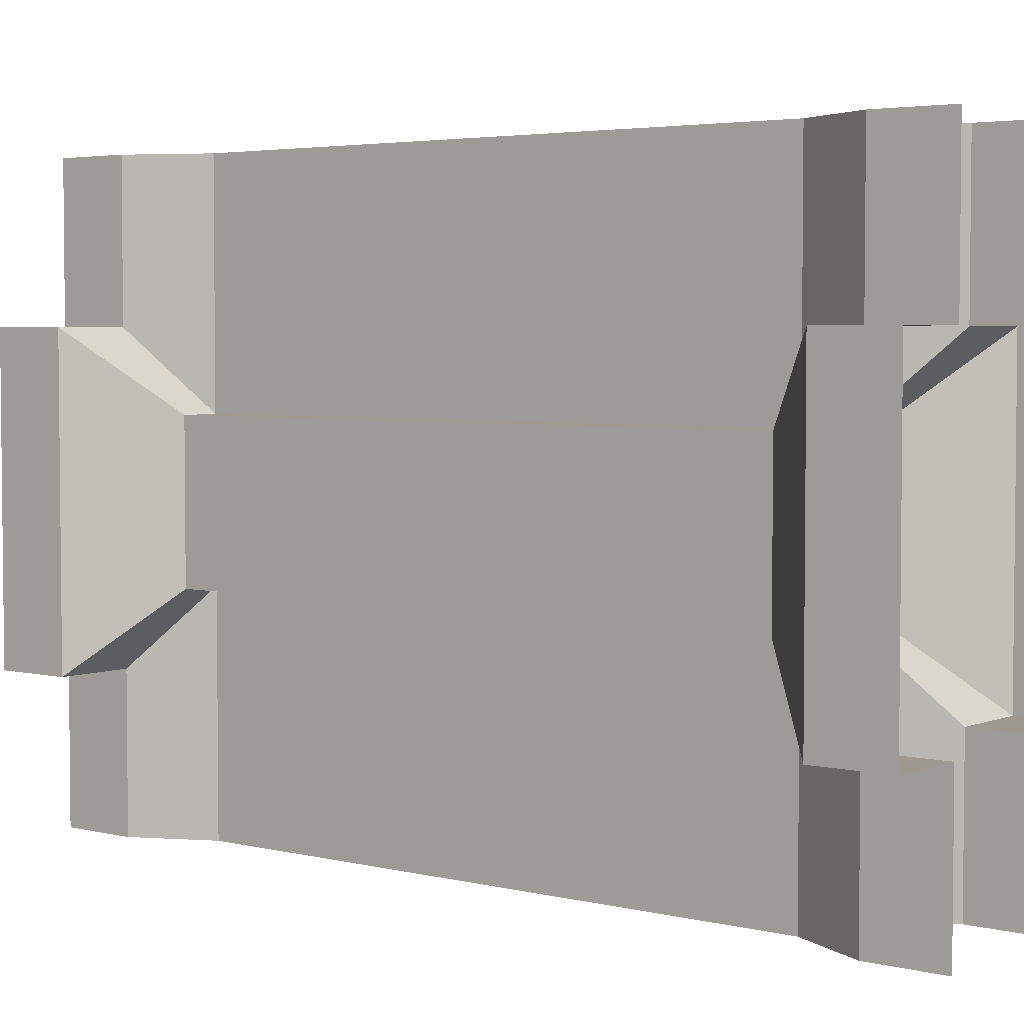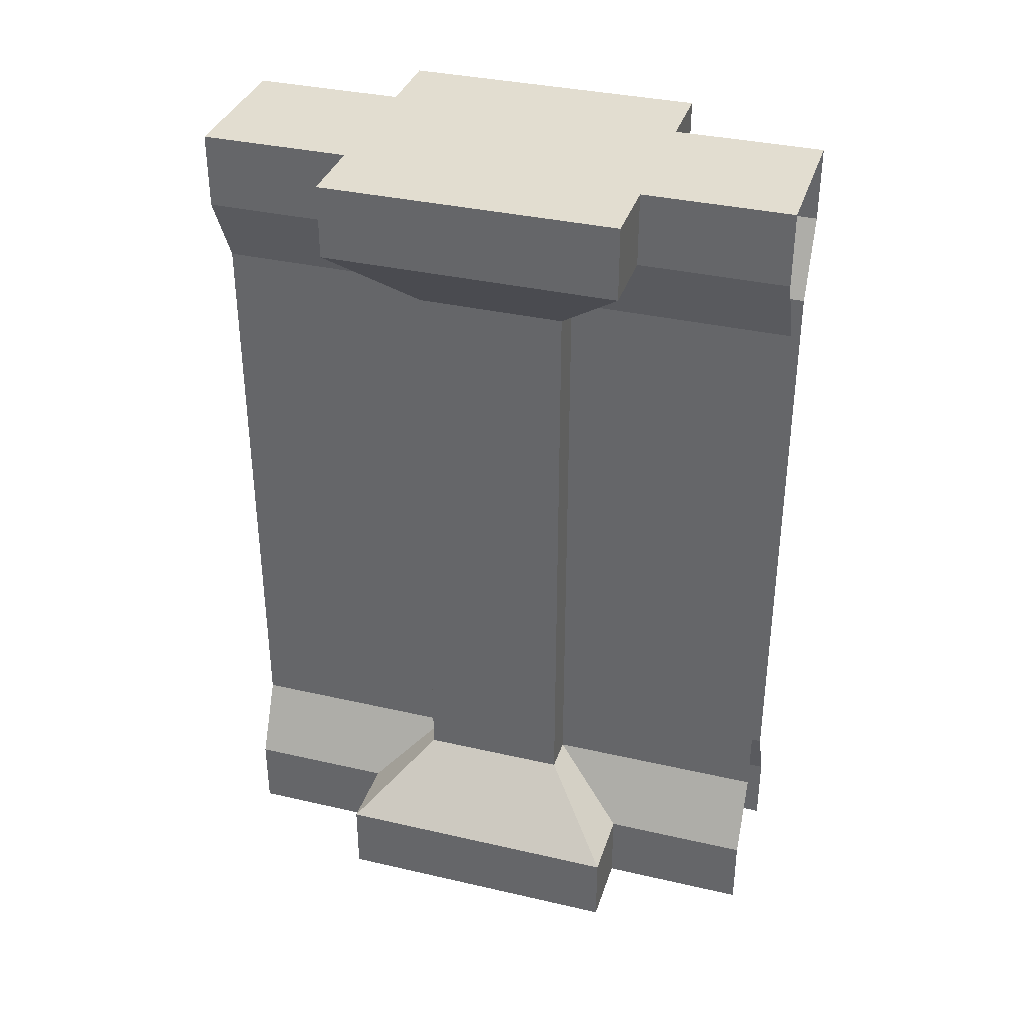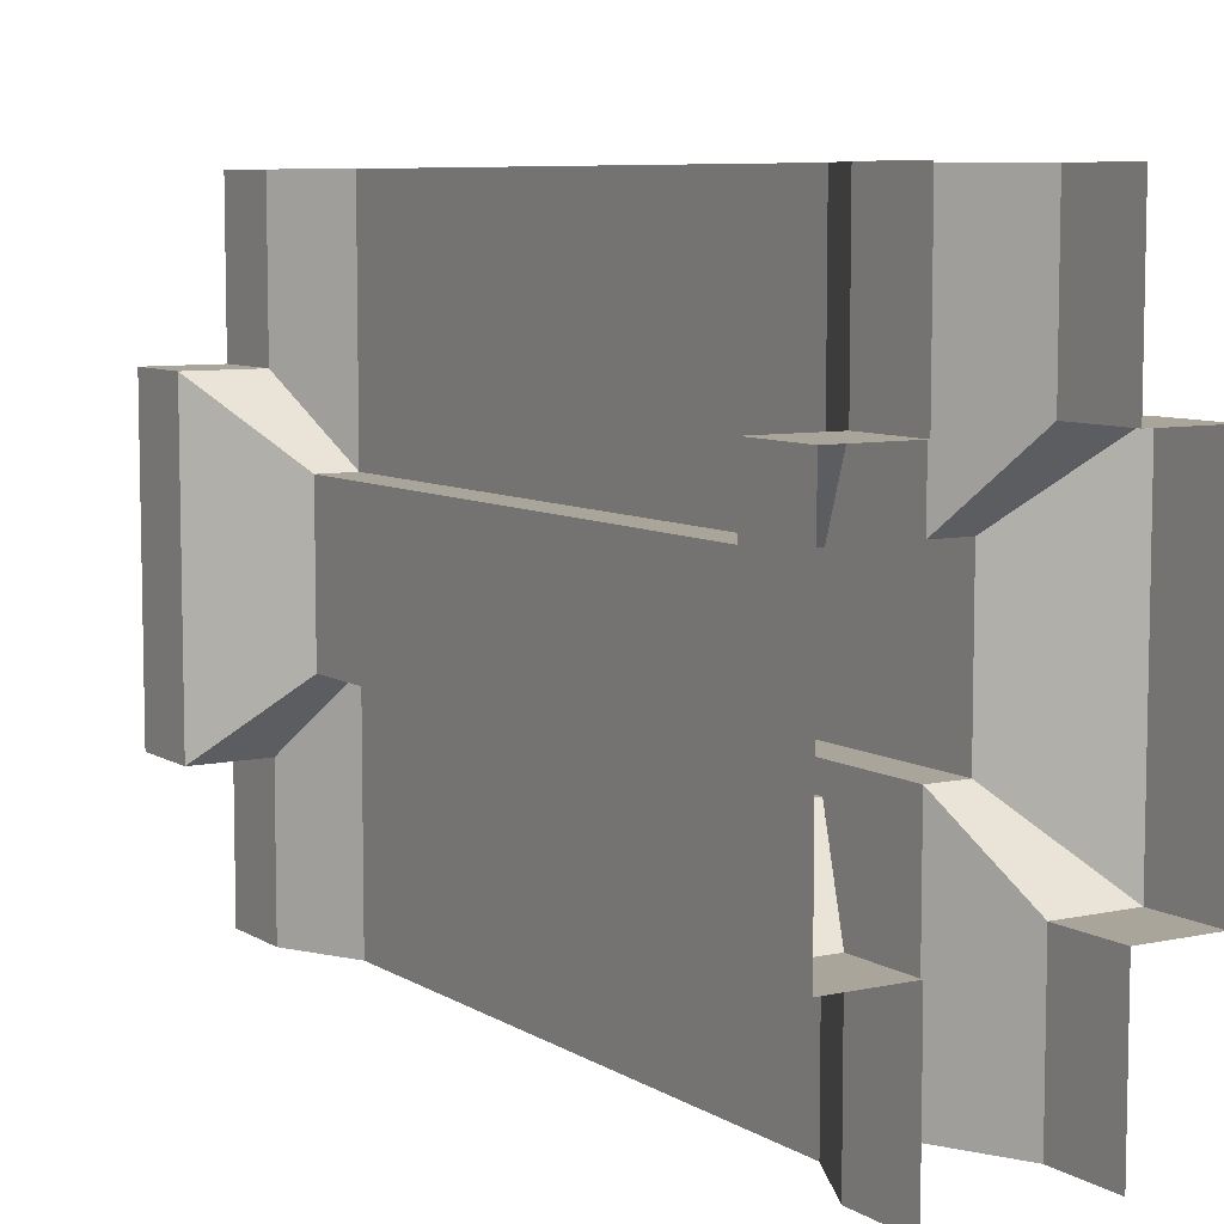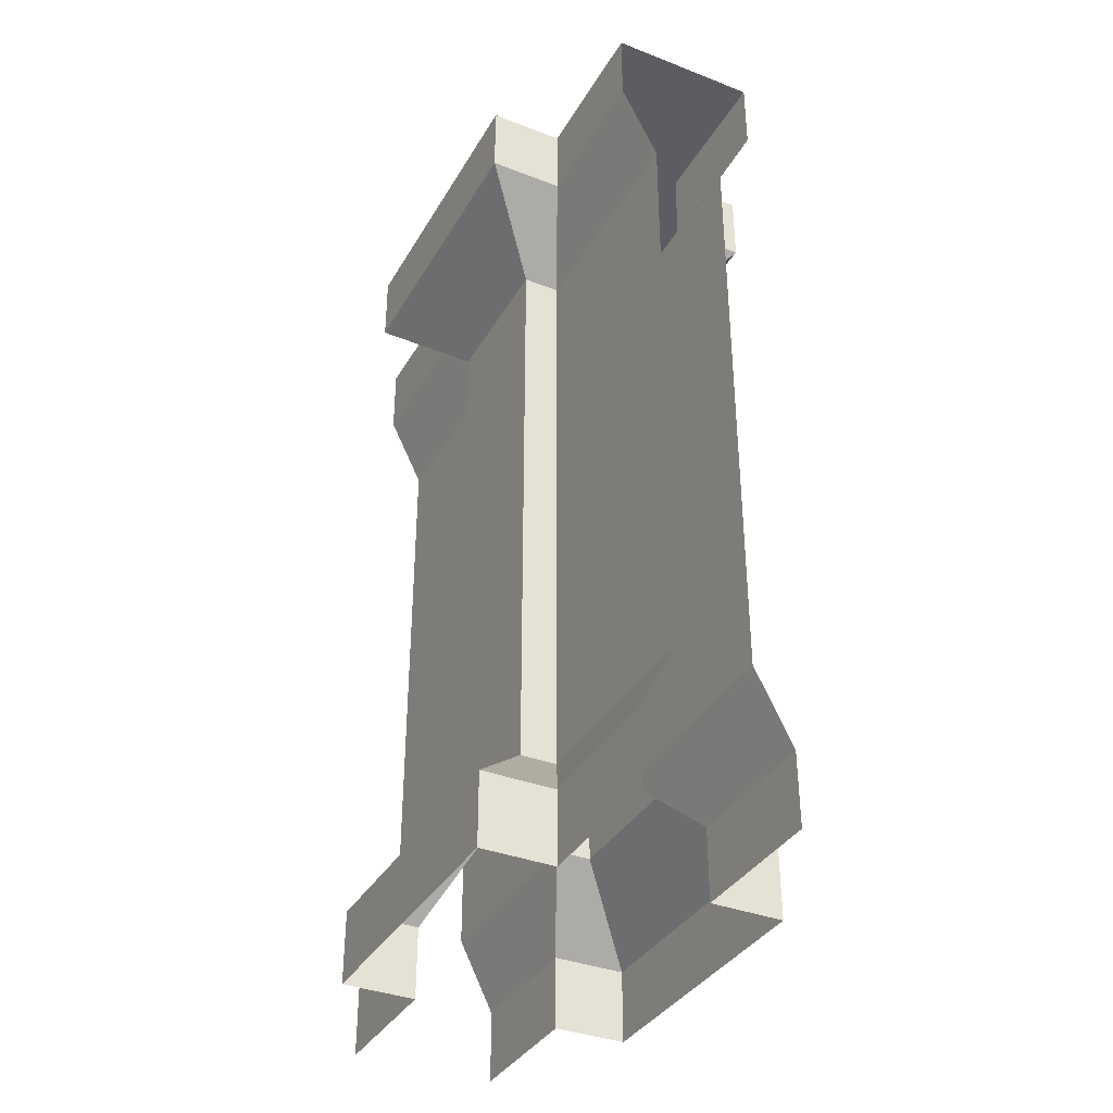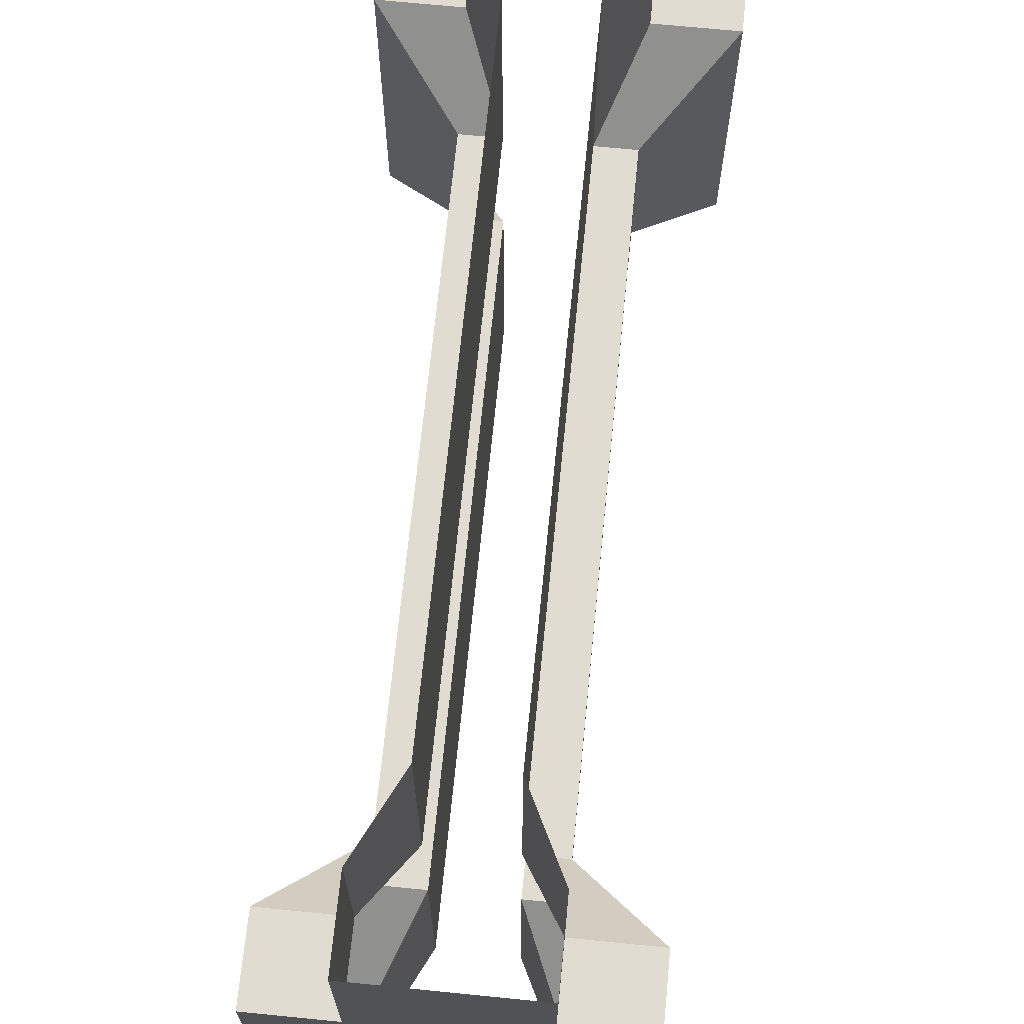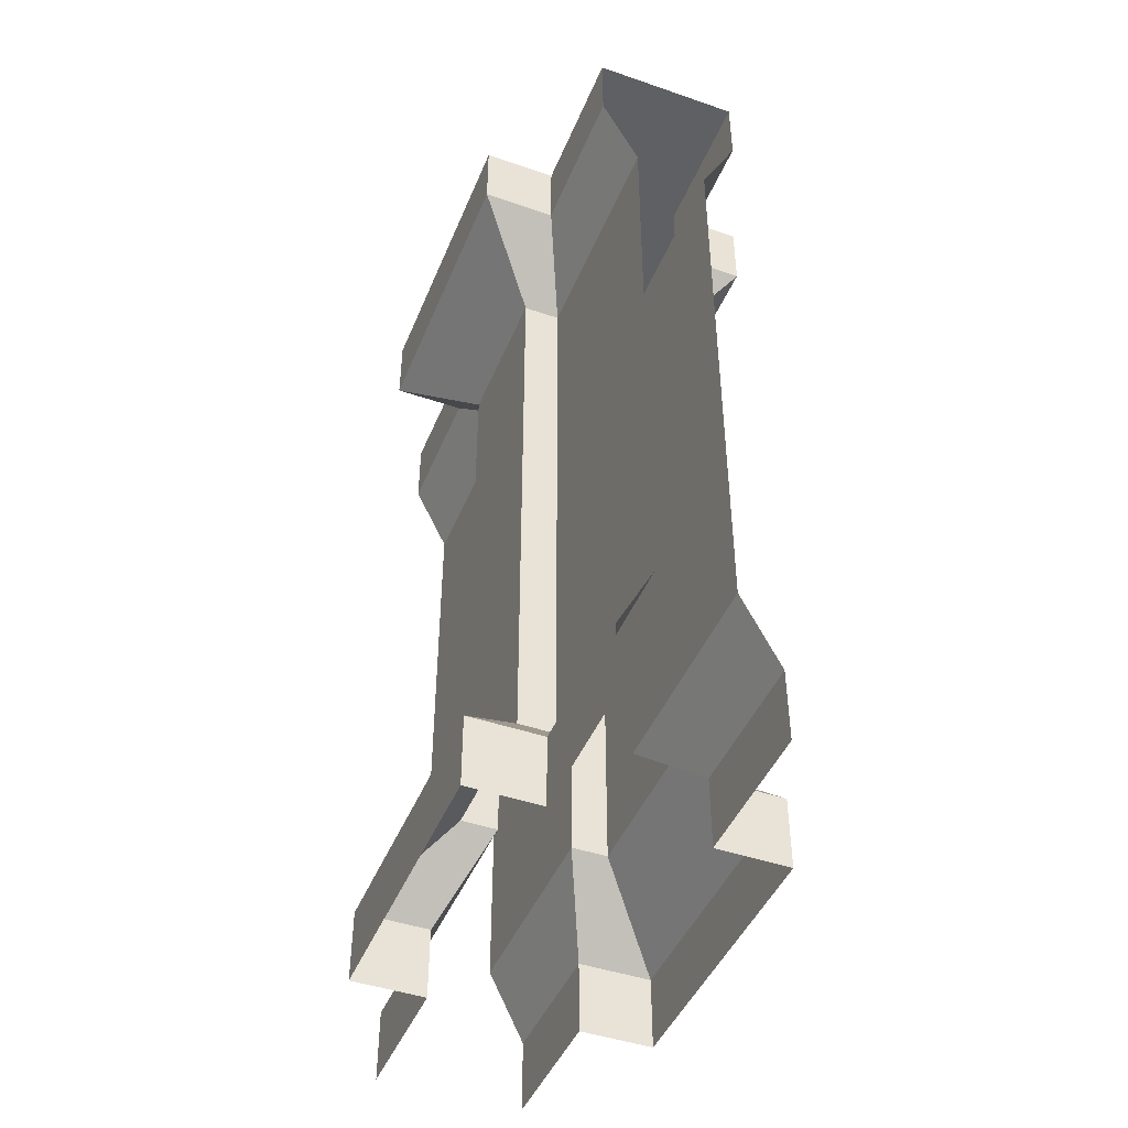
<metadata>
{"format":"obj","ext":"obj","renderer":"f3d","projection":"perspective","resolution":1024,"background":"white","views":[{"elev":3.8,"azim":-51.4,"up":"+Z"},{"elev":35.2,"azim":-73.0,"up":"+Y"},{"elev":7.5,"azim":-31.7,"up":"+Z"},{"elev":-36.3,"azim":-26.8,"up":"+Y"},{"elev":69.0,"azim":-174.3,"up":"+Z"},{"elev":-45.1,"azim":-21.7,"up":"+Y"}]}
</metadata>
<code>
o Plane.003_Plane.053
v 0.5 0 -0.5
v -0.5 0 -0.5
v 0.5 0 0.5
v -0.5 0 0.5
v 0.5 0.25 0.5
v 0.5 0.25 -0.5
v -0.5 0.25 -0.5
v -0.5 0.25 0.5
v 0.25 0.5 0.25
v 0.25 0.5 -0.25
v -0.25 0.5 -0.25
v -0.25 0.5 0.25
v 0.25 2.5 0.25
v 0.25 2.5 -0.25
v -0.25 2.5 -0.25
v -0.25 2.5 0.25
v 0.5 2.75 0.5
v 0.5 2.75 -0.5
v -0.5 2.75 -0.5
v -0.5 2.75 0.5
v 0.5 3 0.5
v 0.5 3 -0.5
v -0.5 3 -0.5
v -0.5 3 0.5
v 0.25 0 -0.5
v -0.25 0 -0.5
v -0.25 3 -1
v 0.25 0.25 -0.5
v -0.25 0.25 -0.5
v -0.25 0 -1
v 0.25 3 -1
v 0.125 0.5 -0.25
v -0.125 0.5 -0.25
v 0.25 0 -1
v 0.125 2.5 -1
v 0.125 2.5 -0.25
v -0.125 2.5 -0.25
v 0.25 2.75 -1
v -0.125 0.5 -1
v 0.25 2.75 -0.5
v -0.25 2.75 -0.5
v -0.125 2.5 -1
v -0.25 2.75 -1
v 0.25 3 -0.5
v -0.25 3 -0.5
v -0.25 0.25 -1
v 0.25 0.25 -1
v 0.125 0.5 -1
v -0.25 0 0.5
v 0.25 0 0.5
v 0.25 3 1
v -0.25 0.25 0.5
v 0.25 0.25 0.5
v 0.25 0 1
v -0.25 3 1
v -0.125 0.5 0.25
v 0.125 0.5 0.25
v -0.25 0 1
v -0.125 2.5 1
v -0.125 2.5 0.25
v 0.125 2.5 0.25
v -0.25 2.75 1
v 0.125 0.5 1
v -0.25 2.75 0.5
v 0.25 2.75 0.5
v 0.125 2.5 1
v 0.25 2.75 1
v -0.25 3 0.5
v 0.25 3 0.5
v 0.25 0.25 1
v -0.25 0.25 1
v -0.125 0.5 1
f 6 9 5
f 4 7 2
f 1 5 3
f 5 50 3
f 18 44 22
f 24 64 68
f 64 16 60
f 40 14 36
f 8 11 7
f 16 19 15
f 14 32 36
f 12 15 11
f 10 13 9
f 20 23 19
f 14 17 13
f 16 56 60
f 10 28 32
f 4 52 8
f 18 21 17
f 52 12 8
f 1 28 6
f 32 35 36
f 43 45 27
f 39 37 42
f 30 29 46
f 48 28 47
f 35 40 36
f 42 41 43
f 44 27 45
f 29 39 46
f 25 47 28
f 40 31 44
f 23 41 19
f 15 41 37
f 37 11 15
f 11 29 7
f 7 26 2
f 56 59 60
f 67 69 51
f 63 61 66
f 54 53 70
f 72 52 71
f 59 64 60
f 66 65 67
f 68 51 69
f 53 63 70
f 49 71 52
f 64 55 68
f 9 53 5
f 61 9 13
f 13 65 61
f 21 65 17
f 44 45 69
f 6 10 9
f 4 8 7
f 1 6 5
f 5 53 50
f 18 40 44
f 24 20 64
f 64 20 16
f 40 18 14
f 8 12 11
f 16 20 19
f 14 10 32
f 12 16 15
f 10 14 13
f 20 24 23
f 14 18 17
f 16 12 56
f 10 6 28
f 4 49 52
f 18 22 21
f 52 56 12
f 1 25 28
f 32 48 35
f 43 41 45
f 39 33 37
f 30 26 29
f 48 32 28
f 35 38 40
f 42 37 41
f 44 31 27
f 29 33 39
f 25 34 47
f 40 38 31
f 23 45 41
f 15 19 41
f 37 33 11
f 11 33 29
f 7 29 26
f 56 72 59
f 67 65 69
f 63 57 61
f 54 50 53
f 72 56 52
f 59 62 64
f 66 61 65
f 68 55 51
f 53 57 63
f 49 58 71
f 64 62 55
f 9 57 53
f 61 57 9
f 13 17 65
f 21 69 65
f 23 24 68
f 69 21 22
f 23 68 45
f 68 69 45
f 22 44 69

</code>
